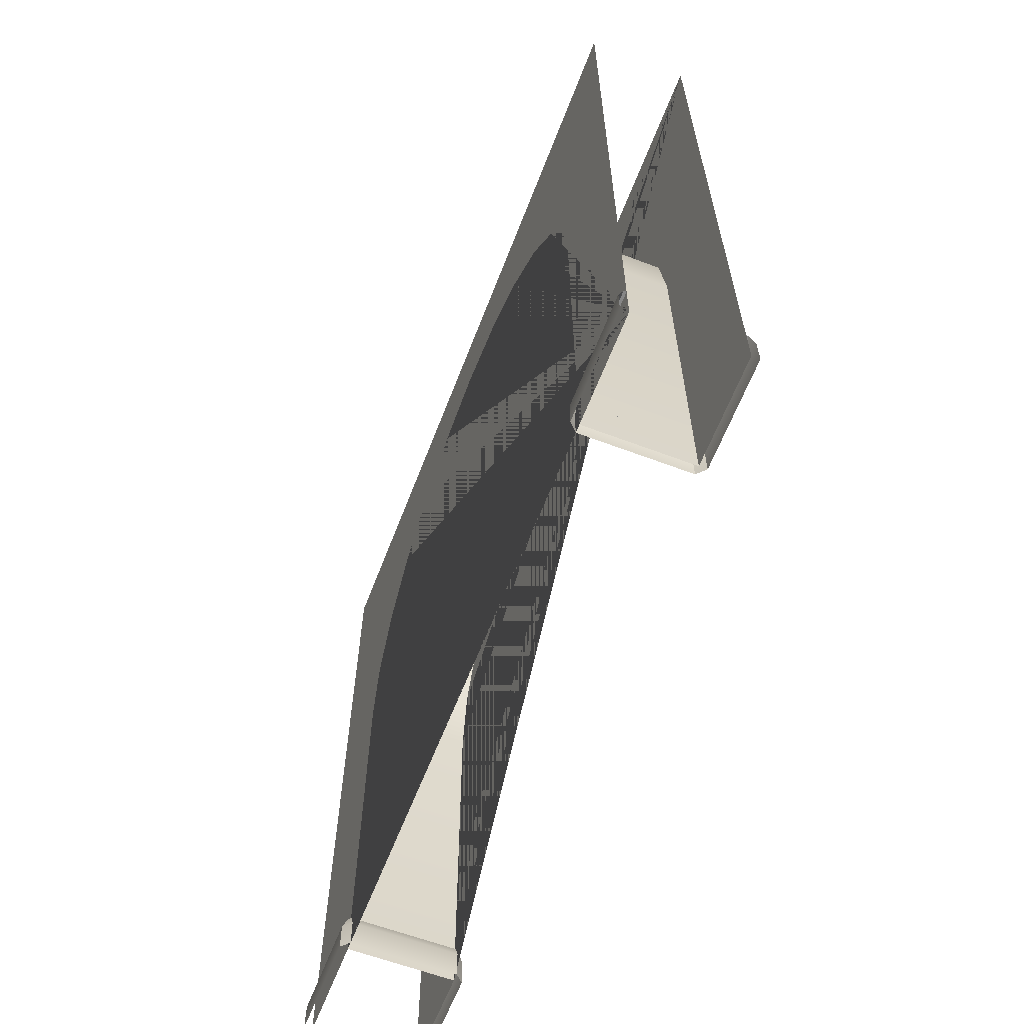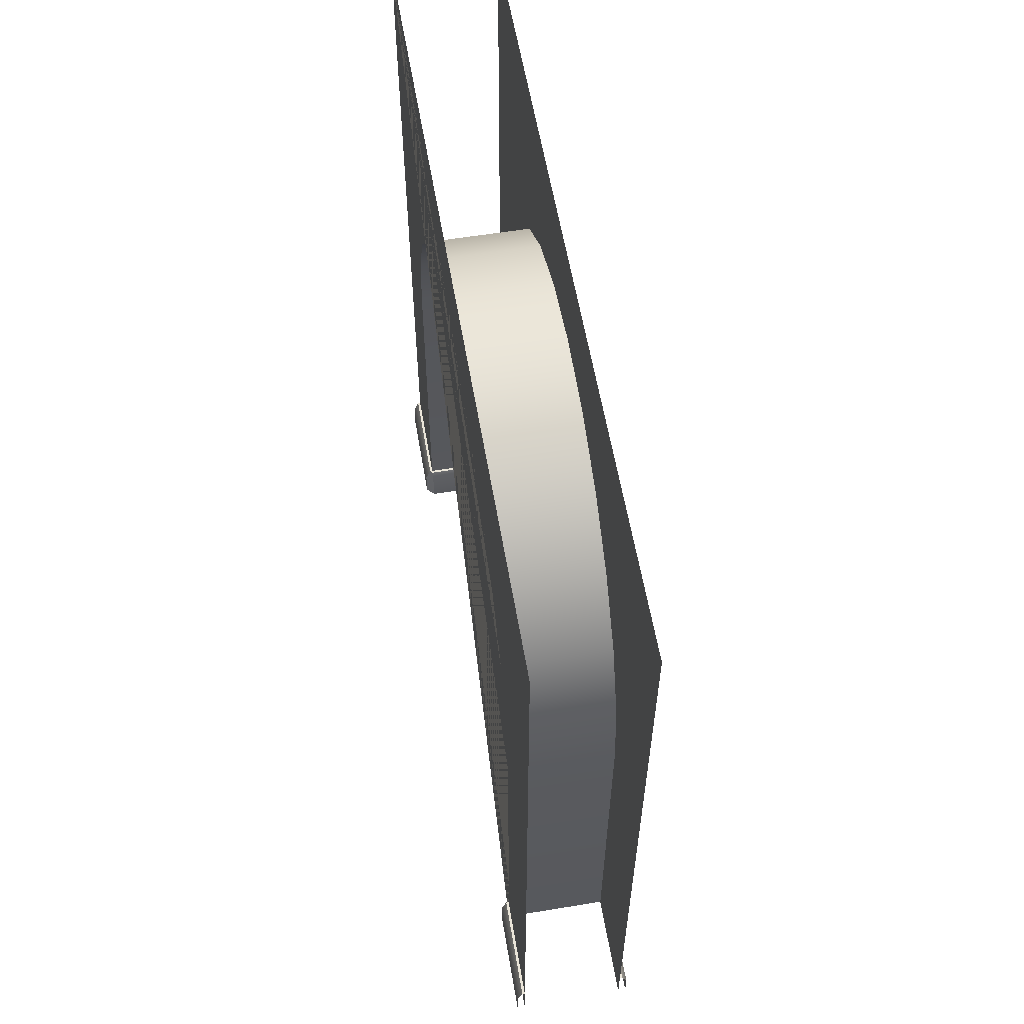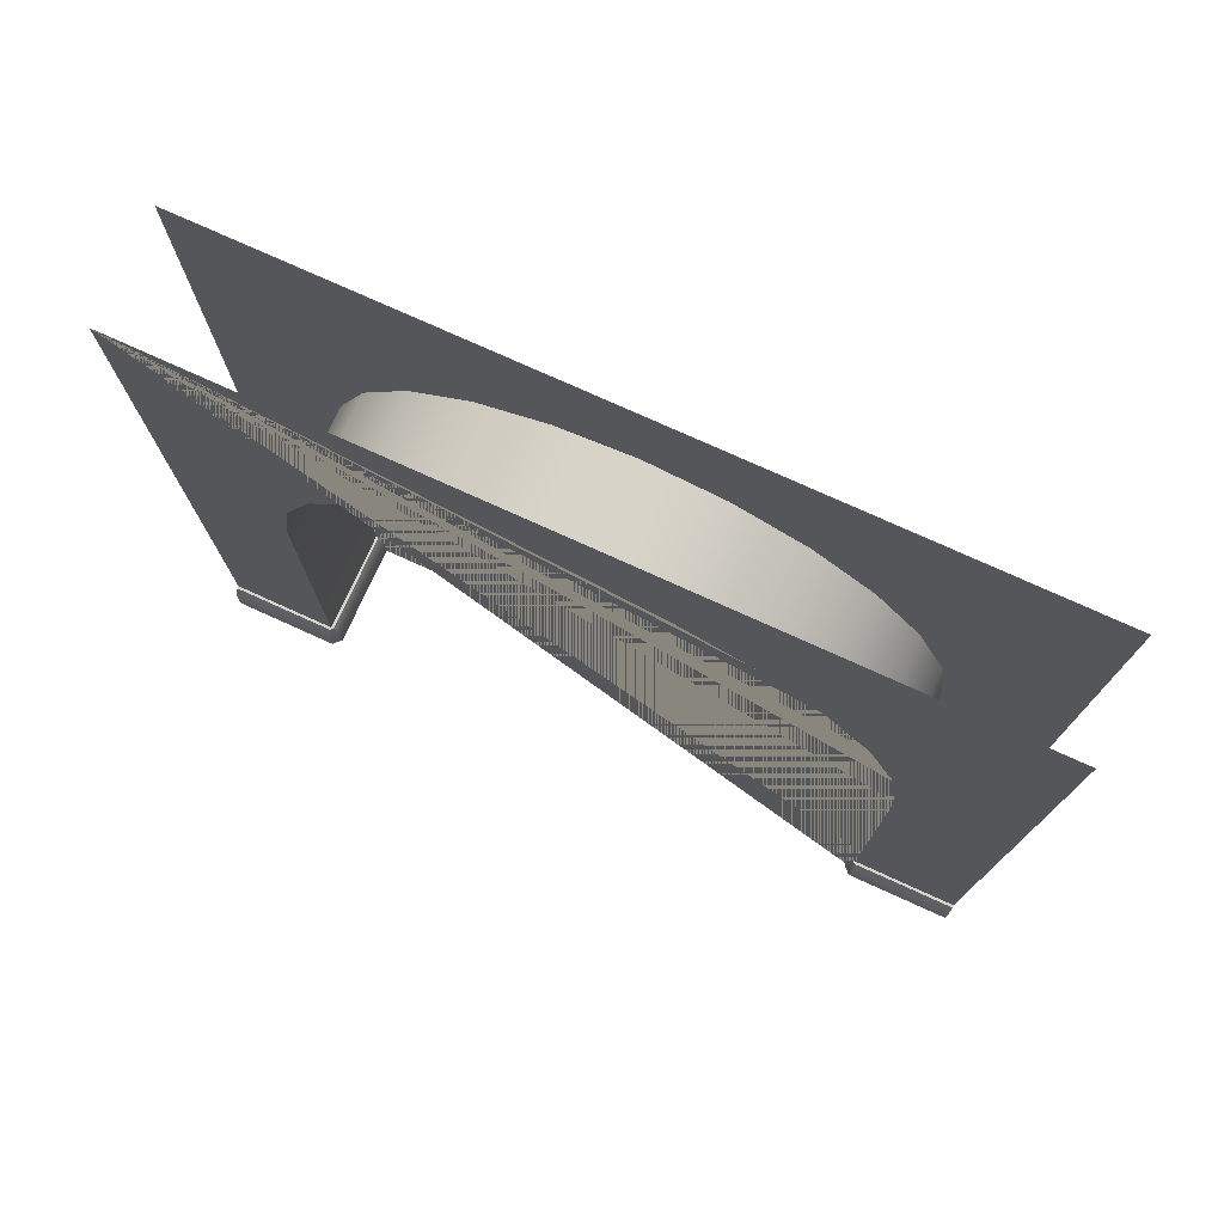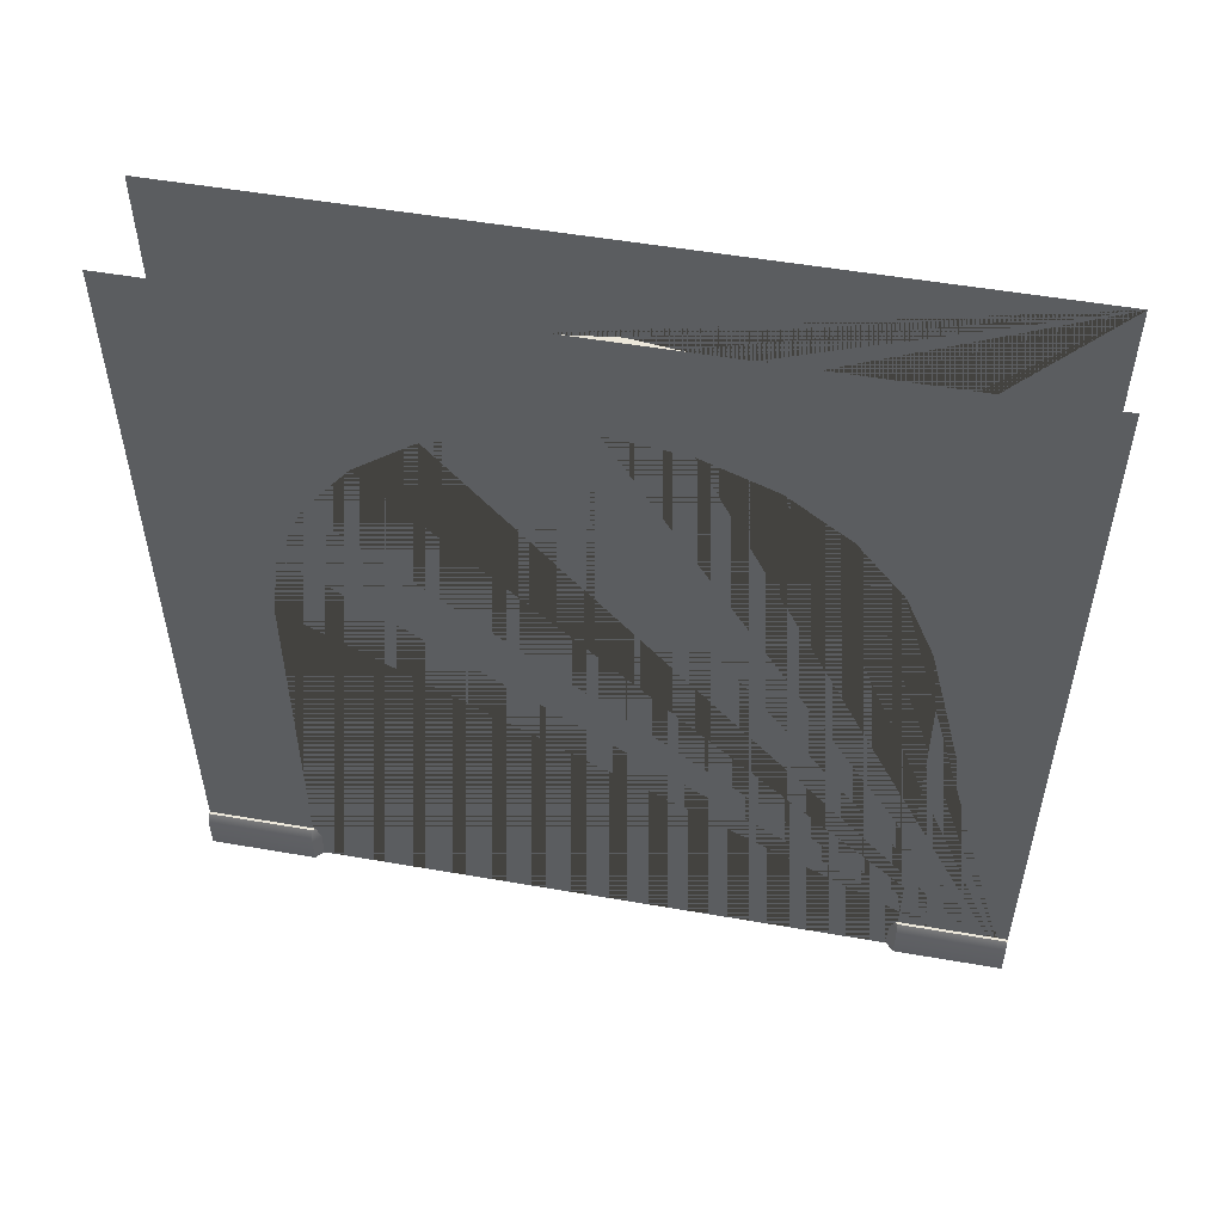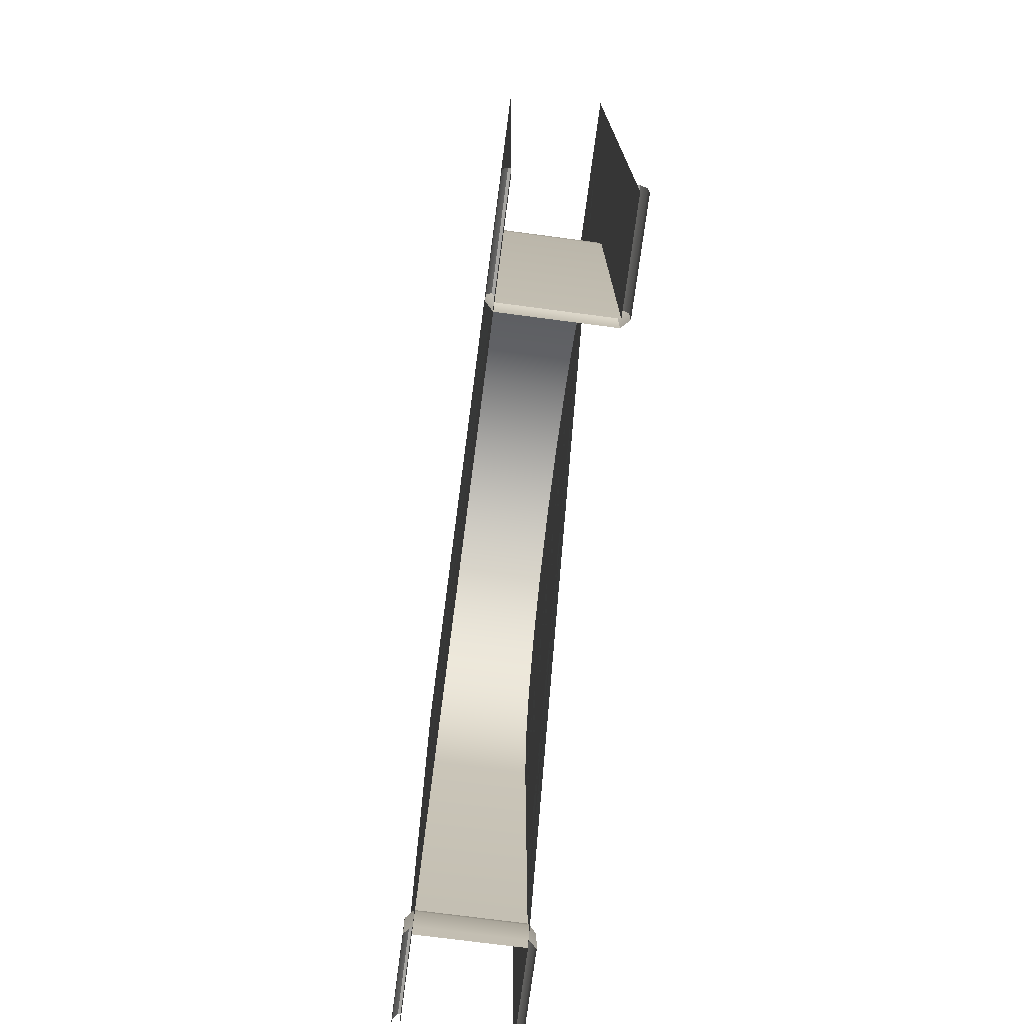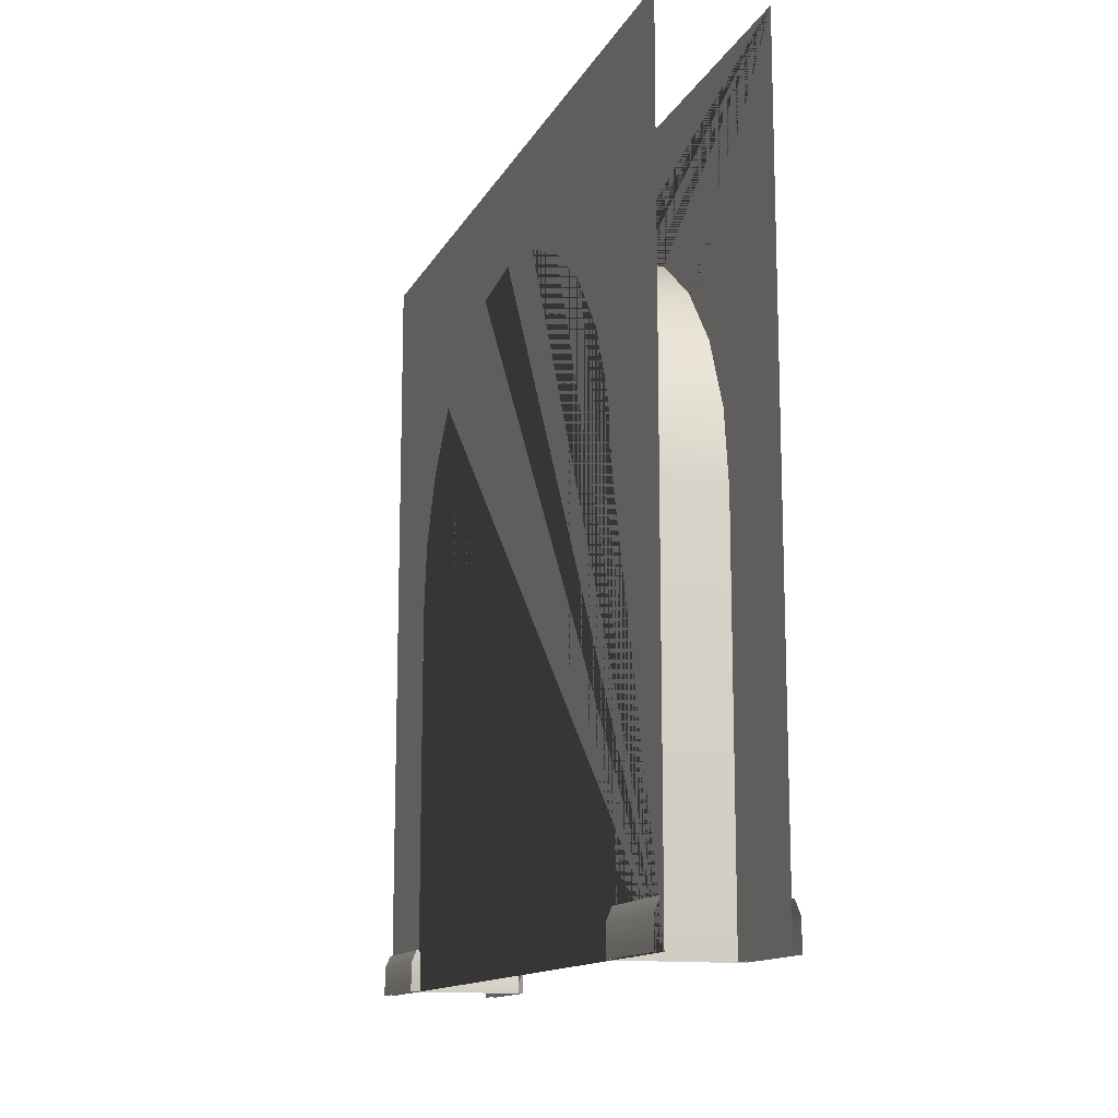
<metadata>
{"format":"obj","ext":"obj","renderer":"f3d","projection":"perspective","resolution":1024,"background":"white","views":[{"elev":-62.1,"azim":-21.0,"up":"+Y"},{"elev":58.5,"azim":170.4,"up":"+Y"},{"elev":76.0,"azim":114.4,"up":"+Y"},{"elev":52.5,"azim":-79.4,"up":"+Y"},{"elev":-73.8,"azim":-7.5,"up":"+Y"},{"elev":-13.4,"azim":-19.0,"up":"+Y"}]}
</metadata>
<code>
o arc_2_wall_2_2
v 0.2 0 -0.4
v -0.2 0 -0.4
v -0.2 0 0
v 0.2 0 0
v 0.2 0 -2.6
v -0.2 0 -2.6
v -0.2 0 -3
v 0.2 0 -3
v -0.2 3 -0
v 0.2 3 -0
v -0.2 3 -3
v 0.2 3 -3
v -0.2 0.16 -2.6
v -0.2 0.16 -2.59
v -0.2 0.11 -2.57
v -0.2 0 -2.57
v -0.2 0.16 -2.6
v -0.23 0 -2.6
v -0.23 0.11 -2.6
v -0.21 0.16 -2.6
v 0.2 0.16 -2.6
v 0.2 0.16 -2.59
v 0.2 0.11 -2.57
v 0.2 0 -2.57
v 0.23 0 -2.6
v 0.23 0.11 -2.6
v 0.2 0.16 -2.6
v 0.21 0.16 -2.6
v 0.2 0.16 -3
v 0.23 0 -3
v 0.23 0.11 -3
v 0.21 0.16 -3
v -0.23 0 -3
v -0.23 0.11 -3
v -0.2 0.16 -3
v -0.21 0.16 -3
v 0.2 0.16 -0.4
v 0.2 0.16 -0.41
v 0.2 0.11 -0.43
v 0.2 0 -0.43
v 0.2 0.16 -0.4
v 0.23 0 -0.4
v 0.23 0.11 -0.4
v 0.21 0.16 -0.4
v -0.2 0.16 -0.4
v -0.2 0.16 -0.41
v -0.2 0.11 -0.43
v -0.2 0 -0.43
v -0.23 0 -0.4
v -0.23 0.11 -0.4
v -0.2 0.16 -0.4
v -0.21 0.16 -0.4
v -0.2 0.16 0
v -0.23 0 1e-06
v -0.23 0.11 1e-06
v -0.21 0.16 1e-06
v 0.23 0 1e-06
v 0.23 0.11 1e-06
v 0.2 0.16 -0
v 0.21 0.16 1e-06
v 0.2 1.5 -0.4
v 0.2 2.6 -1.5
v 0.2 1.785 -0.4375
v 0.2 2.05 -0.5474
v 0.2 2.278 -0.7222
v 0.2 2.453 -0.95
v 0.2 2.563 -1.215
v -0.2 1.5 -0.4
v -0.2 2.563 -1.215
v -0.2 2.453 -0.95
v -0.2 2.278 -0.7222
v -0.2 2.05 -0.5474
v -0.2 1.785 -0.4375
v 0.2 1.5 -2.6
v 0.2 2.563 -1.785
v 0.2 2.453 -2.05
v 0.2 2.278 -2.278
v 0.2 2.05 -2.453
v 0.2 1.785 -2.563
v -0.2 1.5 -2.6
v -0.2 2.6 -1.5
v -0.2 1.785 -2.563
v -0.2 2.05 -2.453
v -0.2 2.278 -2.278
v -0.2 2.453 -2.05
v -0.2 2.563 -1.785
f 10 4 1 61 63 64 65 66 67 62 75 76 77 78 79 74 5 8 12
f 3 9 11 7 6 80 82 83 84 85 86 81 69 70 71 72 73 68 2
f 1 2 68 61
f 6 5 74 80
f 81 62 67 69
f 69 67 66 70
f 70 66 65 71
f 71 65 64 72
f 72 64 63 73
f 73 63 61 68
f 62 81 86 75
f 75 86 85 76
f 76 85 84 77
f 77 84 83 78
f 78 83 82 79
f 79 82 80 74
f 24 23 15 16
f 22 14 15 23
f 15 19 18 16
f 14 20 19 15
f 22 23 26 28
f 21 22 28 27
f 21 13 14 22
f 23 24 25 26
f 13 17 20 14
f 18 19 34 33
f 20 36 34 19
f 17 35 36 20
f 30 31 26 25
f 32 28 26 31
f 29 27 28 32
f 48 47 39 40
f 46 38 39 47
f 39 43 42 40
f 38 44 43 39
f 46 47 50 52
f 45 46 52 51
f 45 37 38 46
f 47 48 49 50
f 37 41 44 38
f 42 43 58 57
f 44 60 58 43
f 41 59 60 44
f 54 55 50 49
f 56 52 50 55
f 53 51 52 56

</code>
